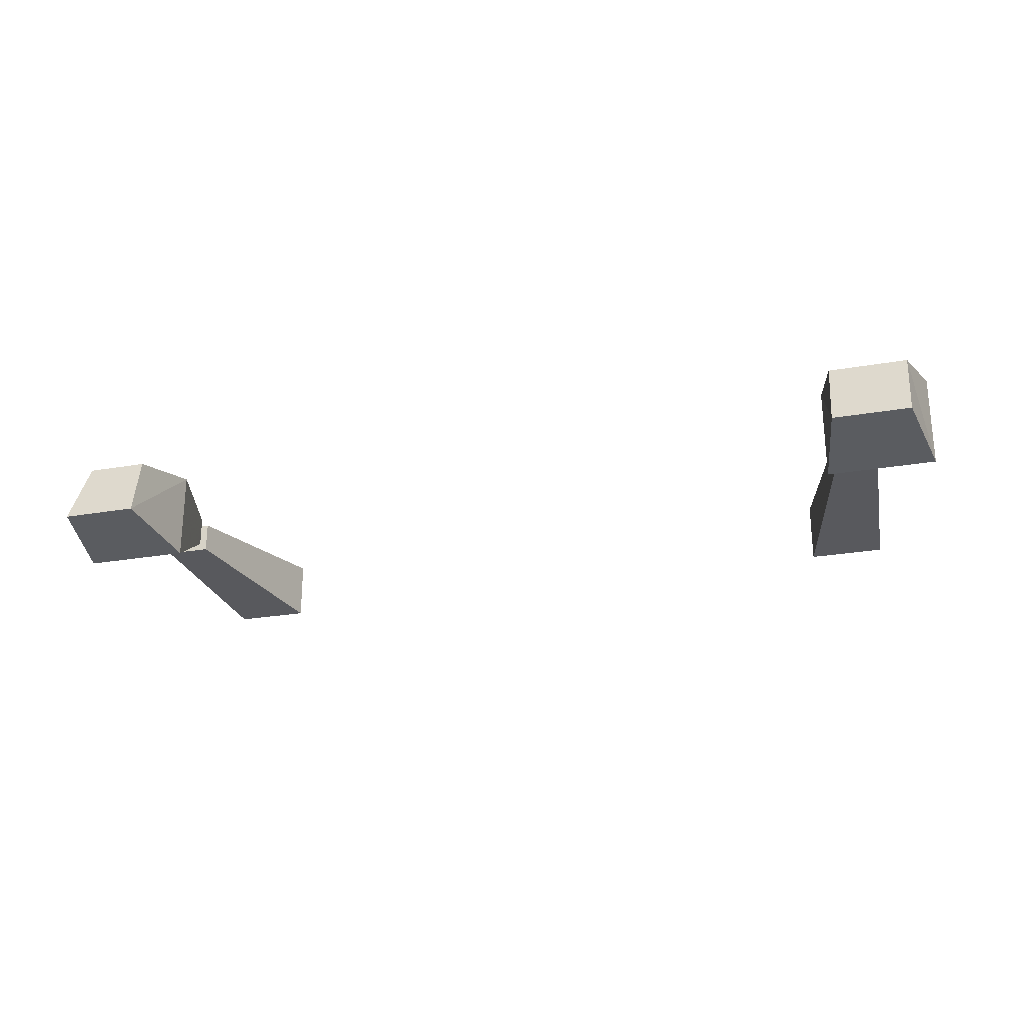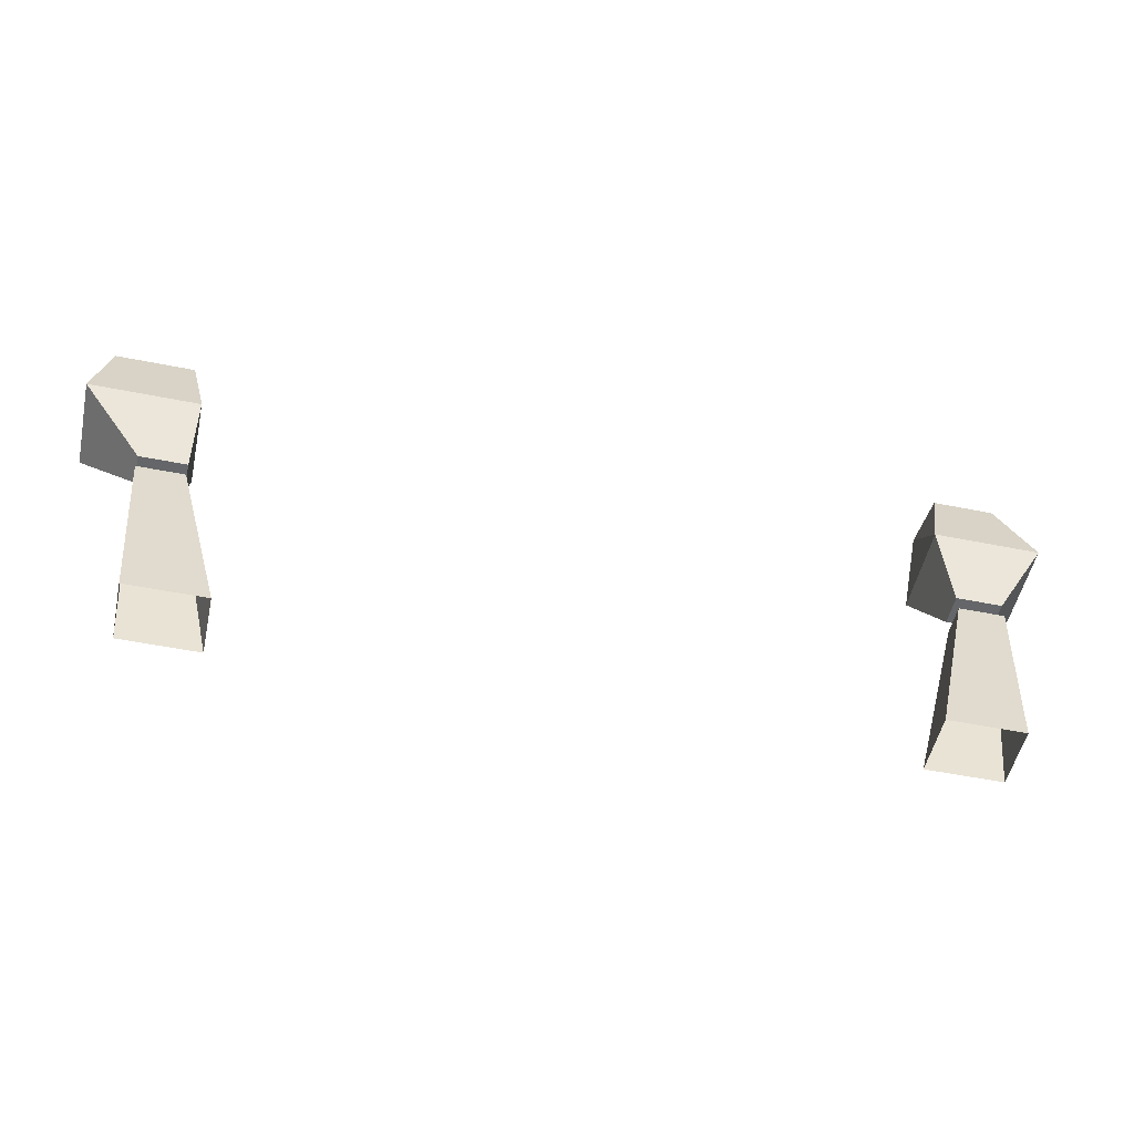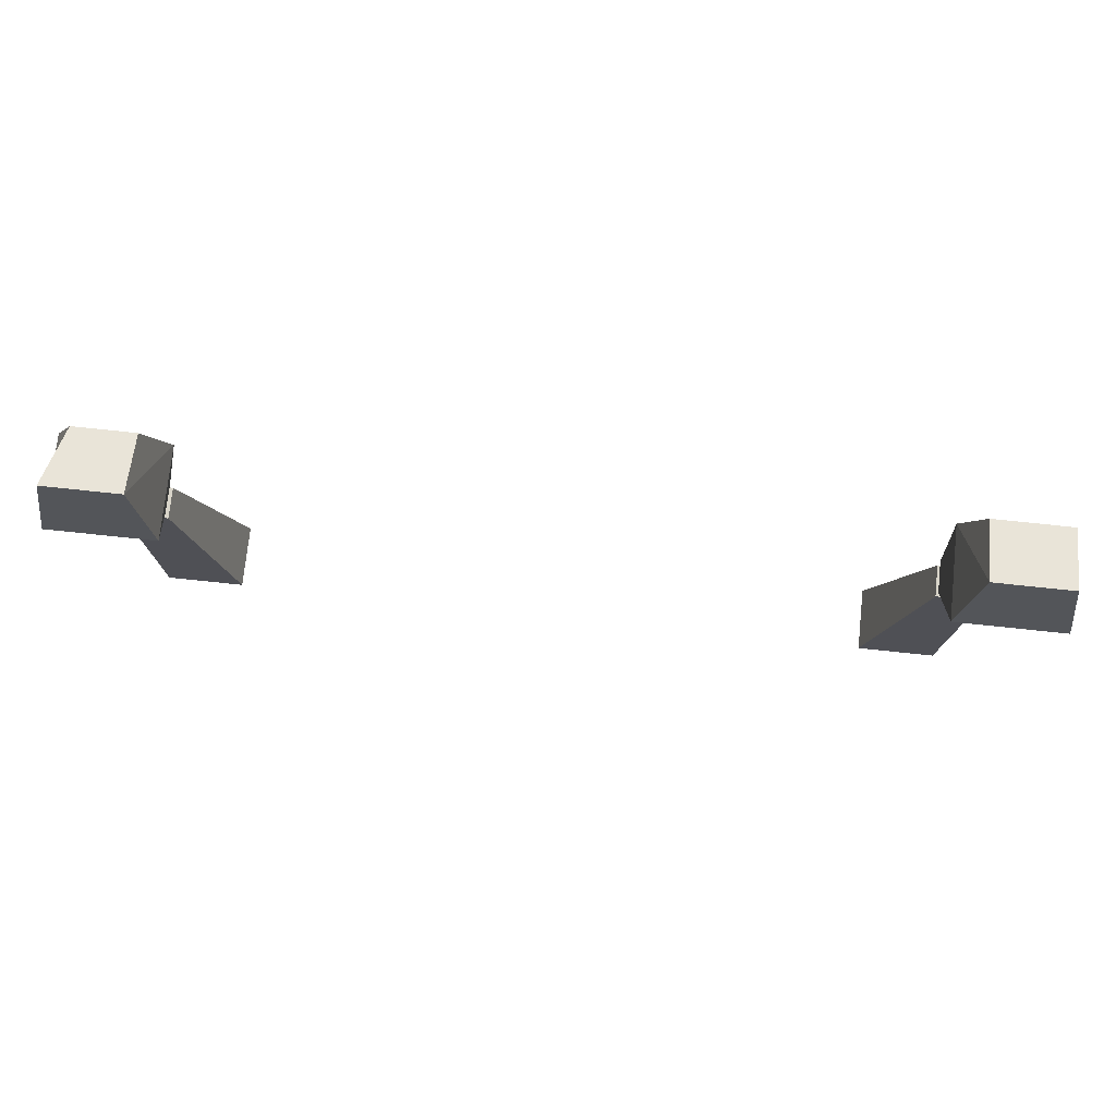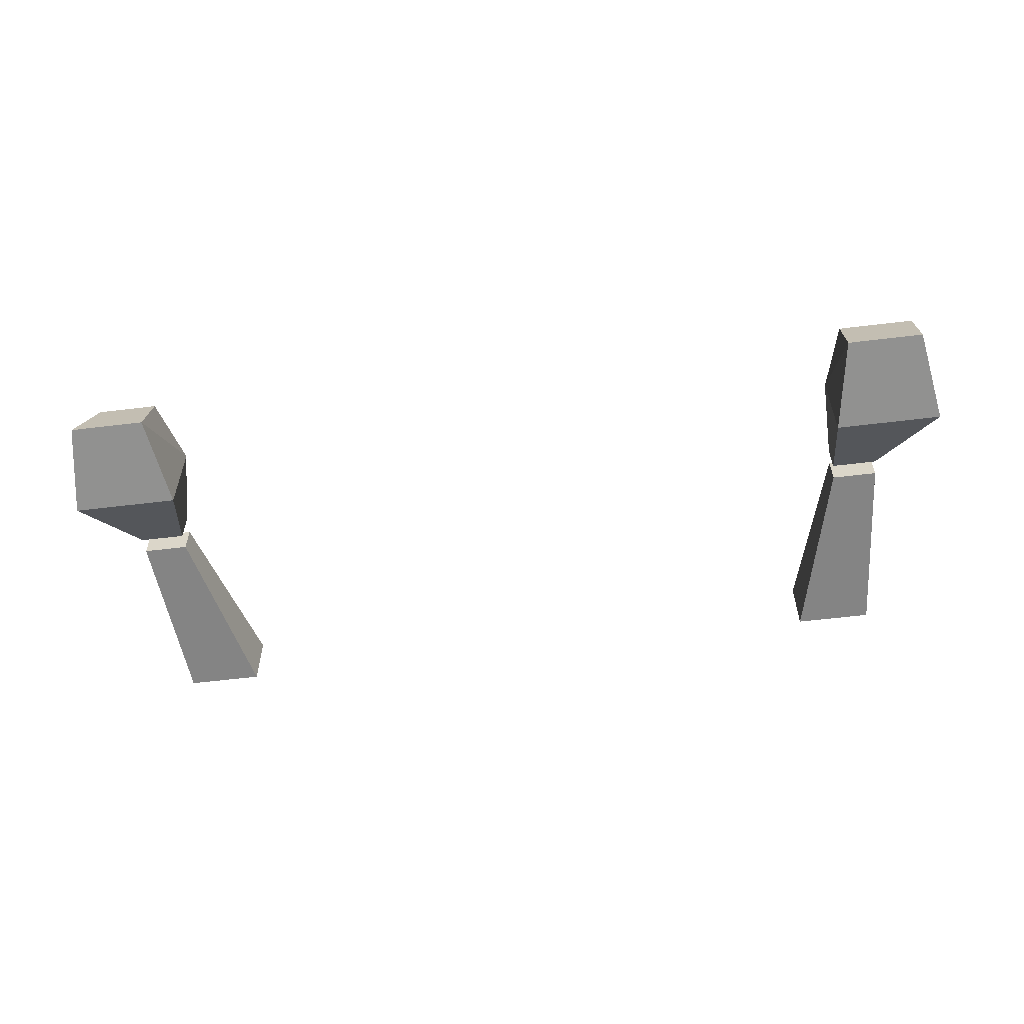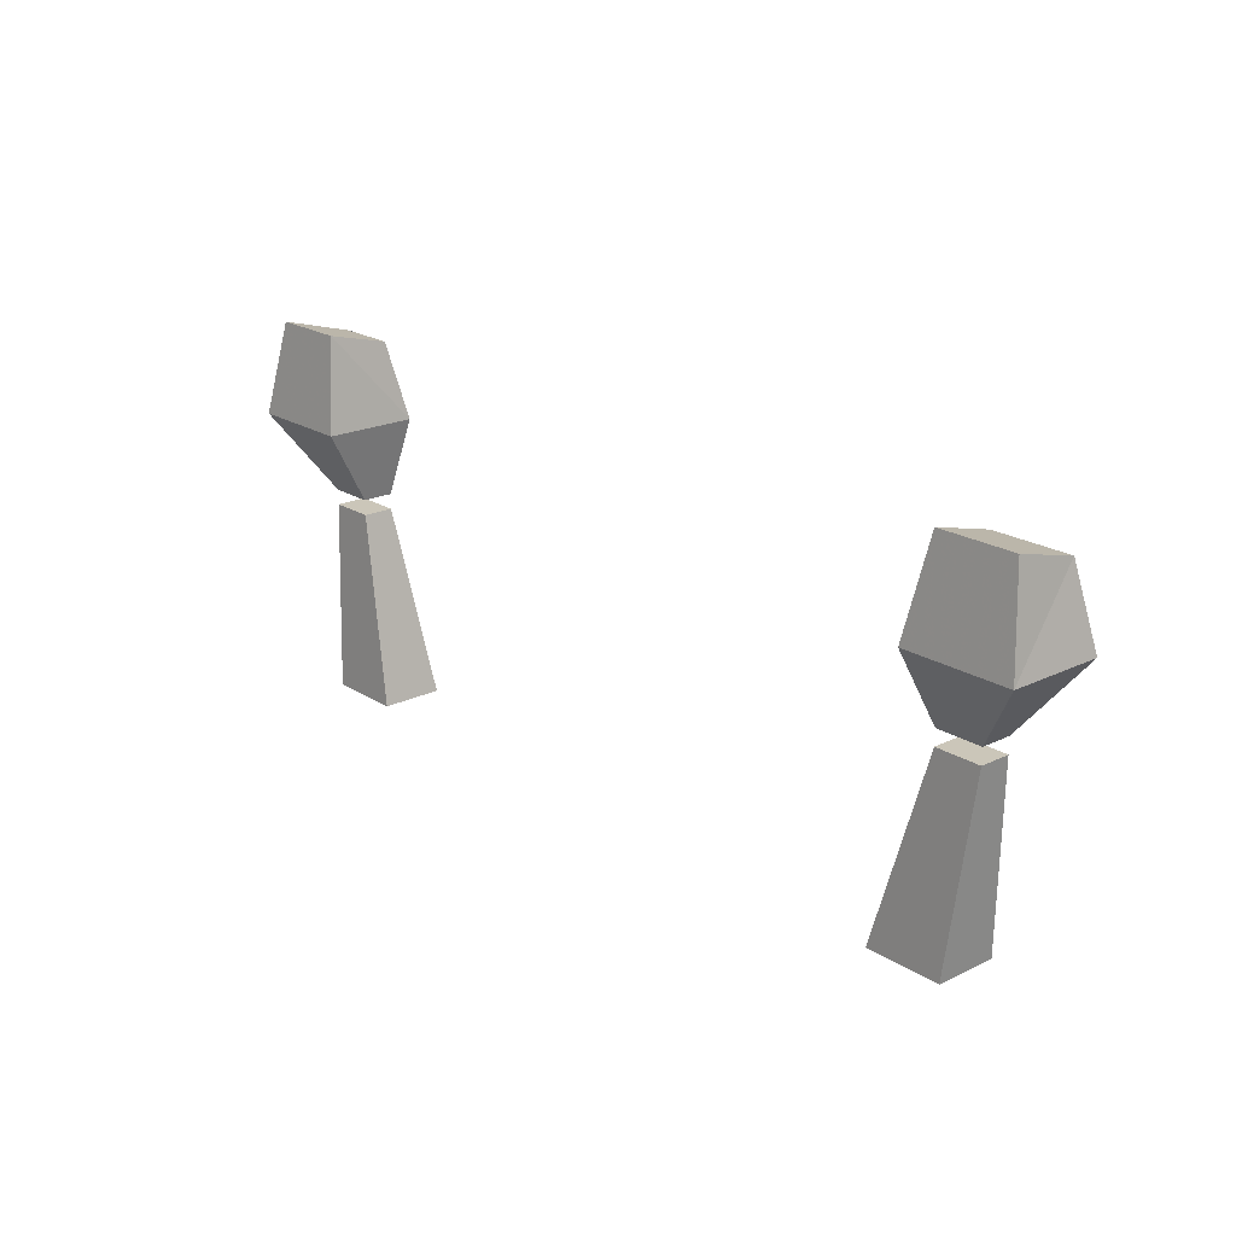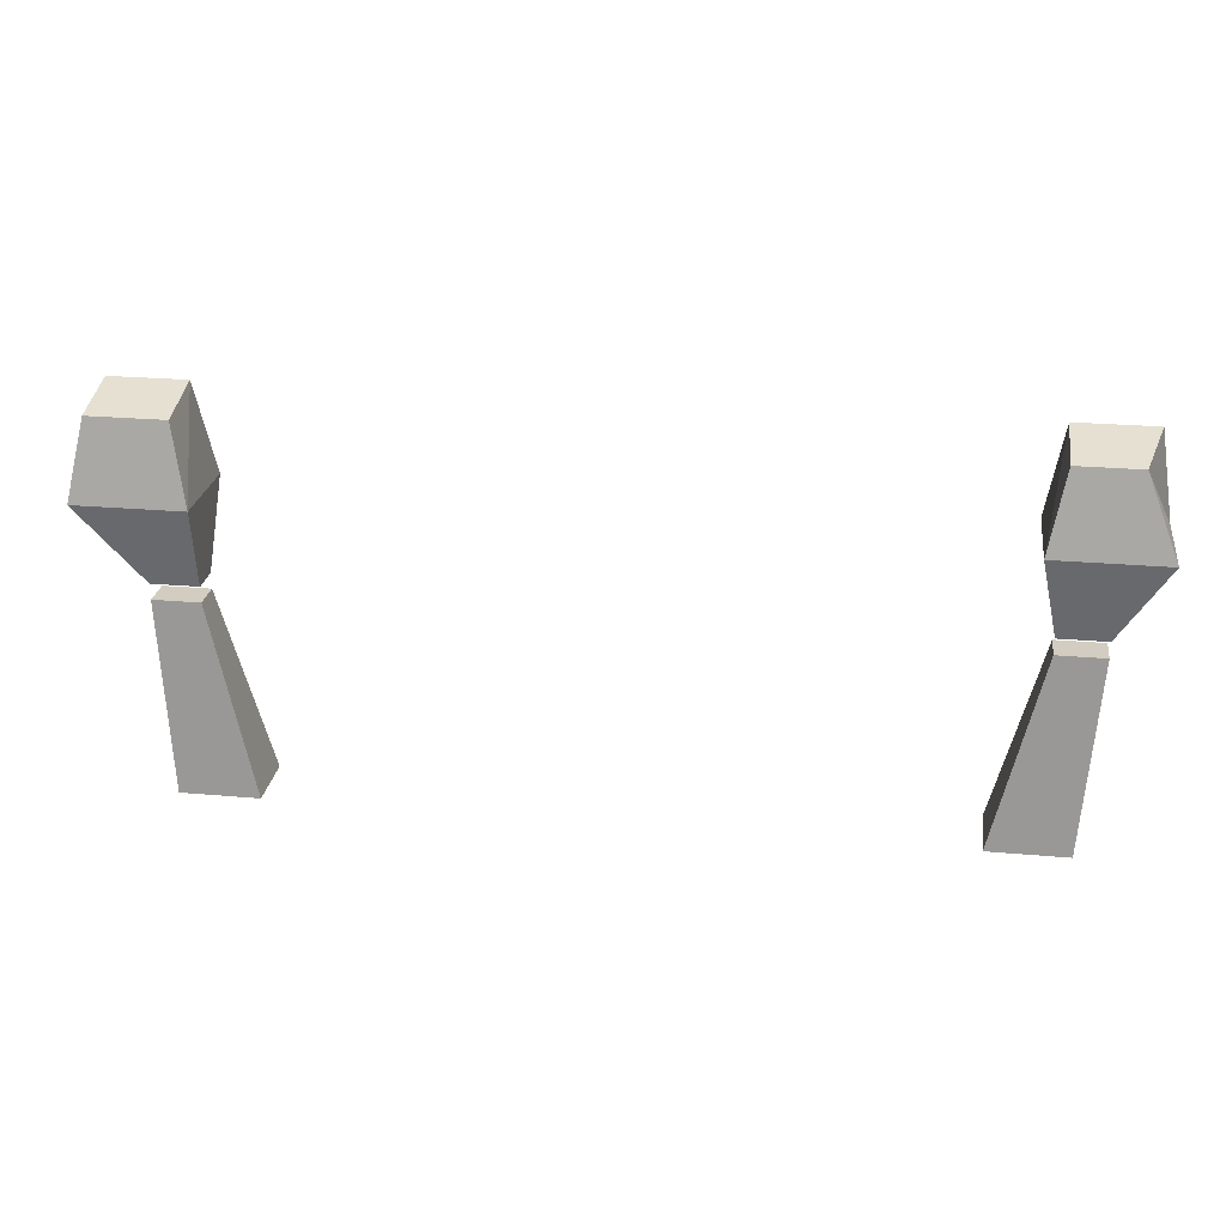
<metadata>
{"format":"obj","ext":"obj","renderer":"f3d","projection":"perspective","resolution":1024,"background":"white","views":[{"elev":-25.2,"azim":-164.1,"up":"+Z"},{"elev":-51.7,"azim":-12.3,"up":"+Y"},{"elev":75.3,"azim":-174.0,"up":"+Y"},{"elev":-56.7,"azim":-172.7,"up":"+Z"},{"elev":20.8,"azim":-131.1,"up":"+Y"},{"elev":24.6,"azim":8.3,"up":"+Y"}]}
</metadata>
<code>
o item/leather_vambraces/female
v 27 -98 1
v 24 -98 3
v 27 -98 3
v 26 -110 0
v 21 -110 0
v 24 -98 1
v 21 -110 4
v 26 -110 4
v 23 -92 -2
v 24 -97 3
v 23 -92 4
v 24 -86 -1
v 30 -92 -2
v 27 -97 1
v 24 -97 1
v 27 -97 3
v 30 -92 4
v 28 -87 3
v 24 -87 3
v 29 -86 -1
v -26 -110 4
v -21 -110 4
v -24 -98 3
v -27 -98 3
v -26 -110 0
v -27 -98 1
v -21 -110 0
v -24 -98 1
v -24 -97 3
v -24 -92 4
v -31 -92 4
v -27 -97 3
v -24 -97 1
v -24 -92 -2
v -25 -86 -1
v -25 -87 3
v -30 -87 3
v -31 -92 -2
v -27 -97 1
v -30 -86 -1
f 1 2 3
f 1 3 4
f 1 4 5
f 1 5 6
f 1 6 2
f 2 6 5
f 2 5 7
f 2 7 8
f 2 8 3
f 3 8 4
f 9 10 11
f 9 11 12
f 9 12 13
f 9 13 14
f 9 14 15
f 9 15 10
f 10 15 16
f 10 16 17
f 10 17 11
f 11 17 18
f 11 18 19
f 11 19 12
f 12 19 20
f 12 20 13
f 13 20 18
f 13 18 17
f 13 17 14
f 14 17 16
f 14 16 15
f 19 18 20
f 21 22 23
f 21 23 24
f 21 24 25
f 25 24 26
f 25 26 27
f 27 26 28
f 27 28 23
f 27 23 22
f 26 23 28
f 23 26 24
f 29 30 31
f 29 31 32
f 29 32 33
f 29 33 34
f 29 34 30
f 30 34 35
f 30 35 36
f 30 36 37
f 30 37 31
f 31 37 38
f 31 38 39
f 31 39 32
f 32 39 33
f 33 39 34
f 34 39 38
f 34 38 35
f 35 38 40
f 35 40 36
f 36 40 37
f 37 40 38

</code>
